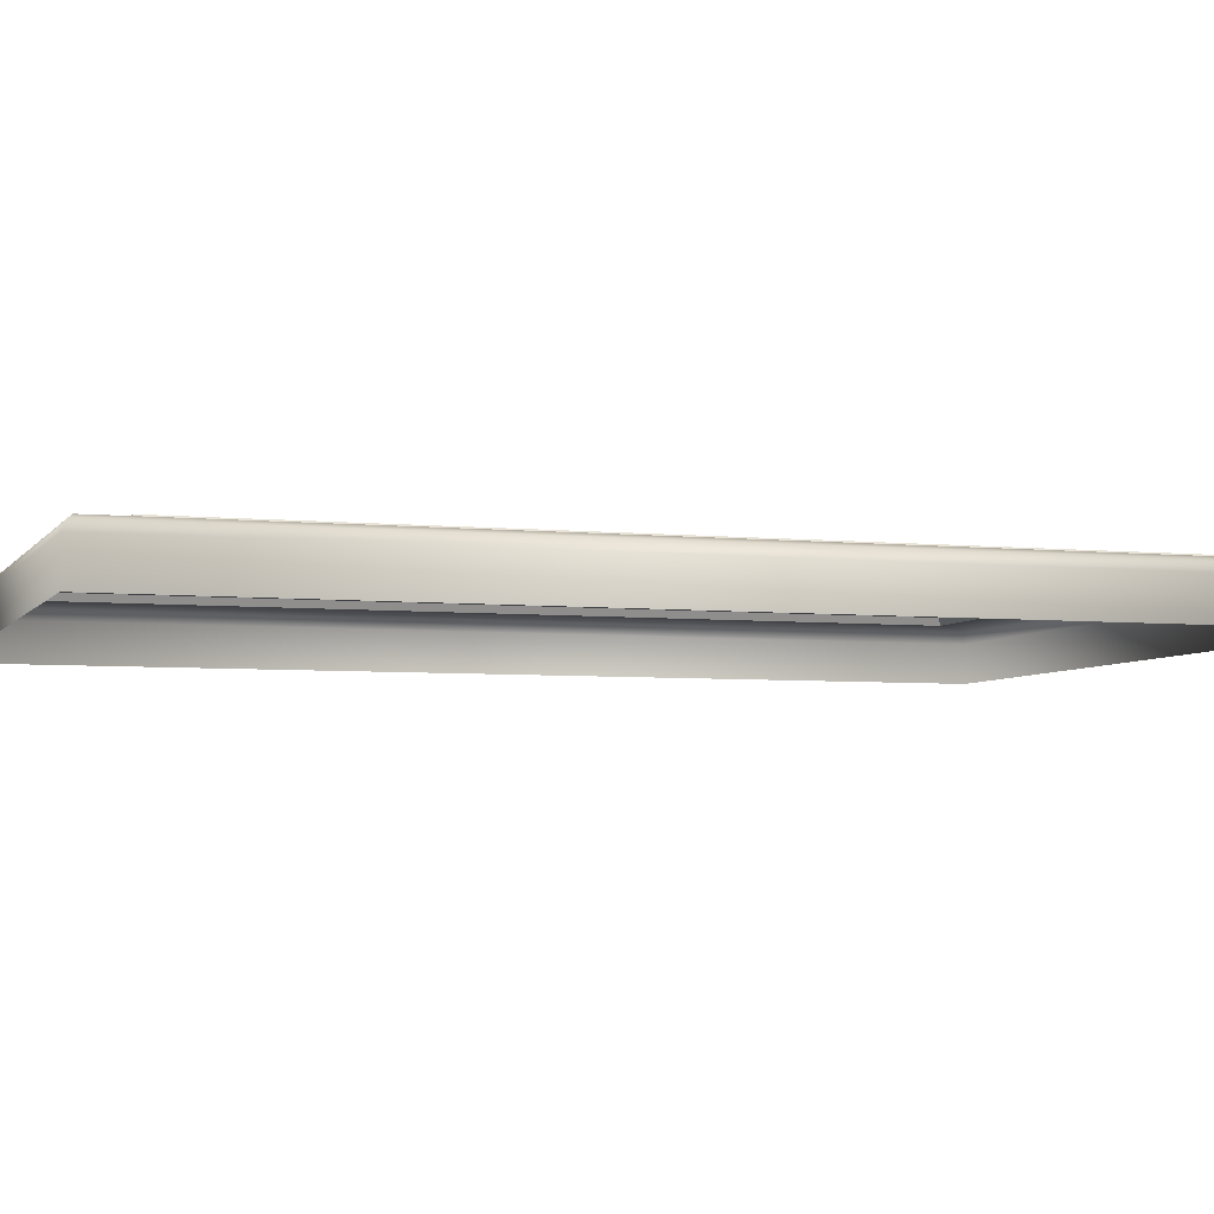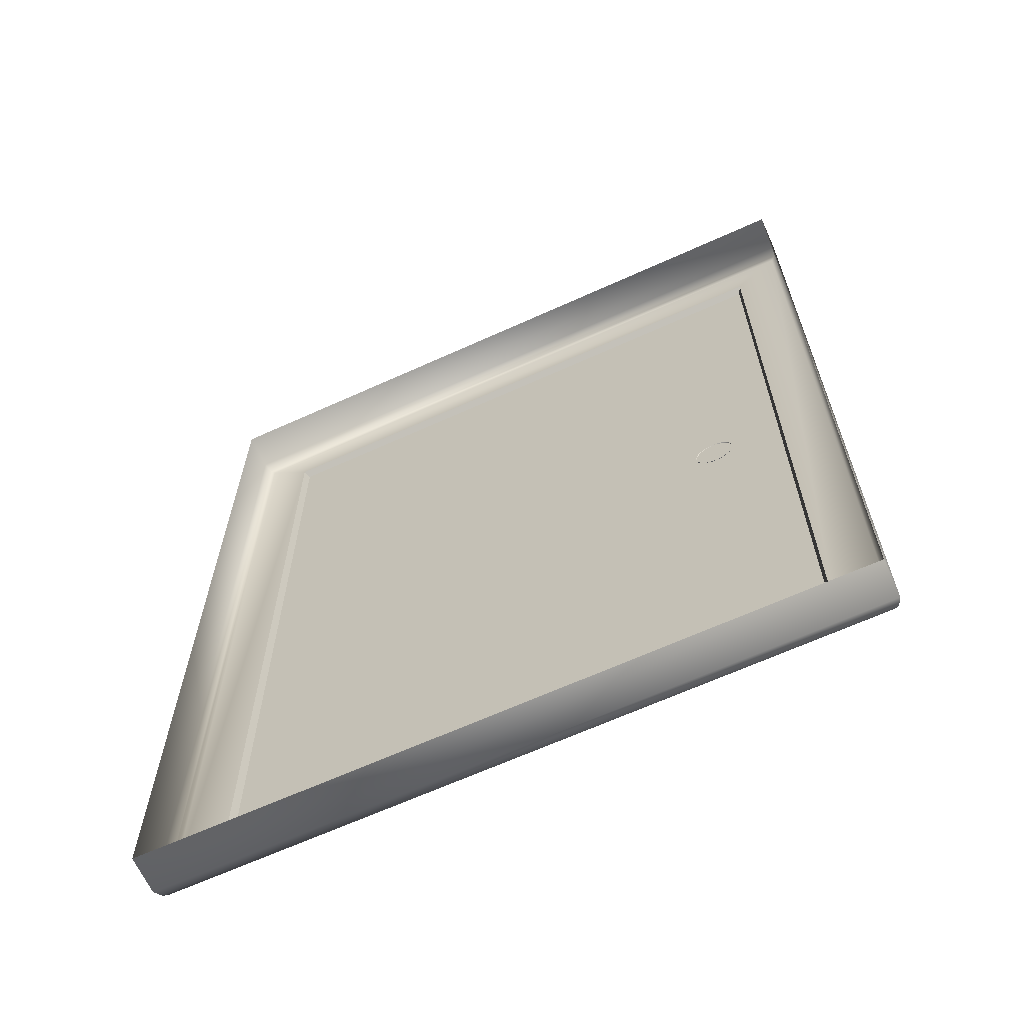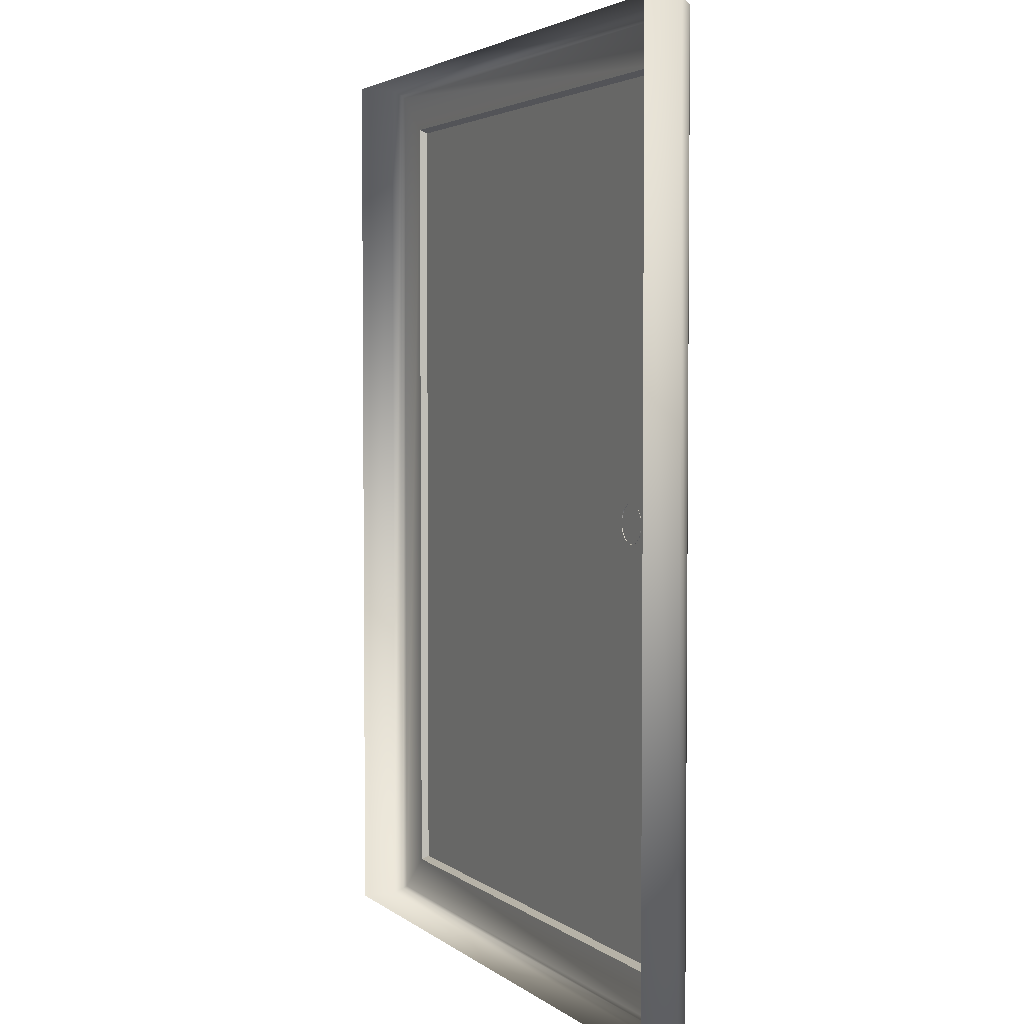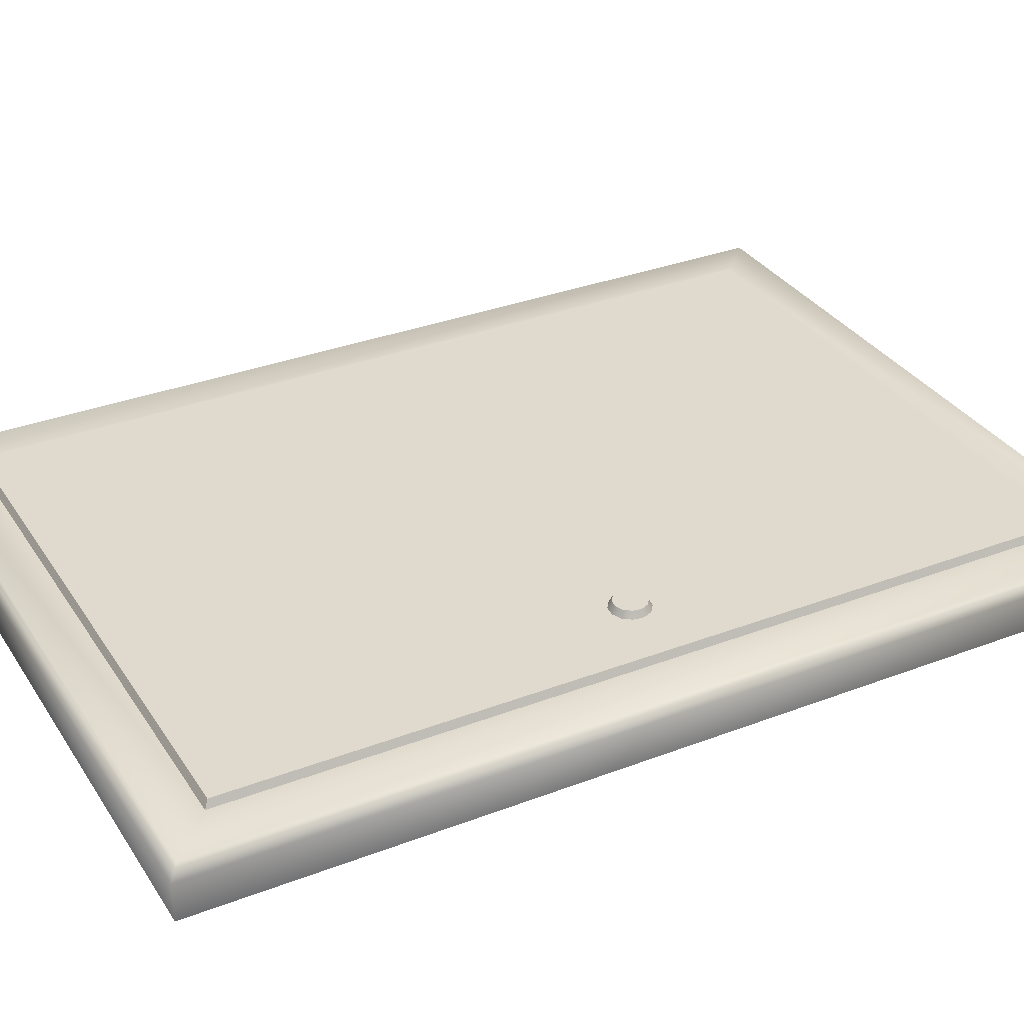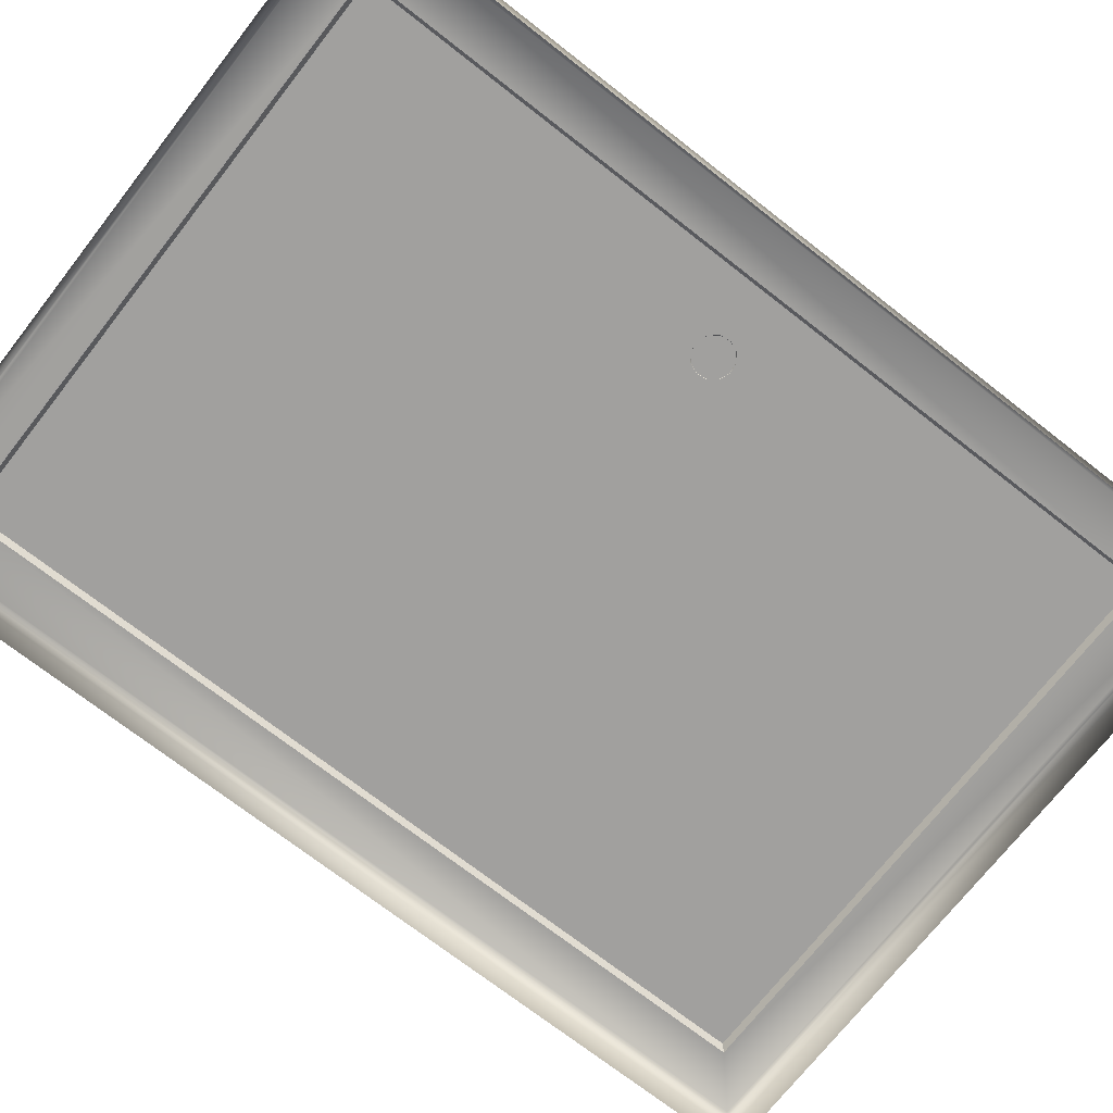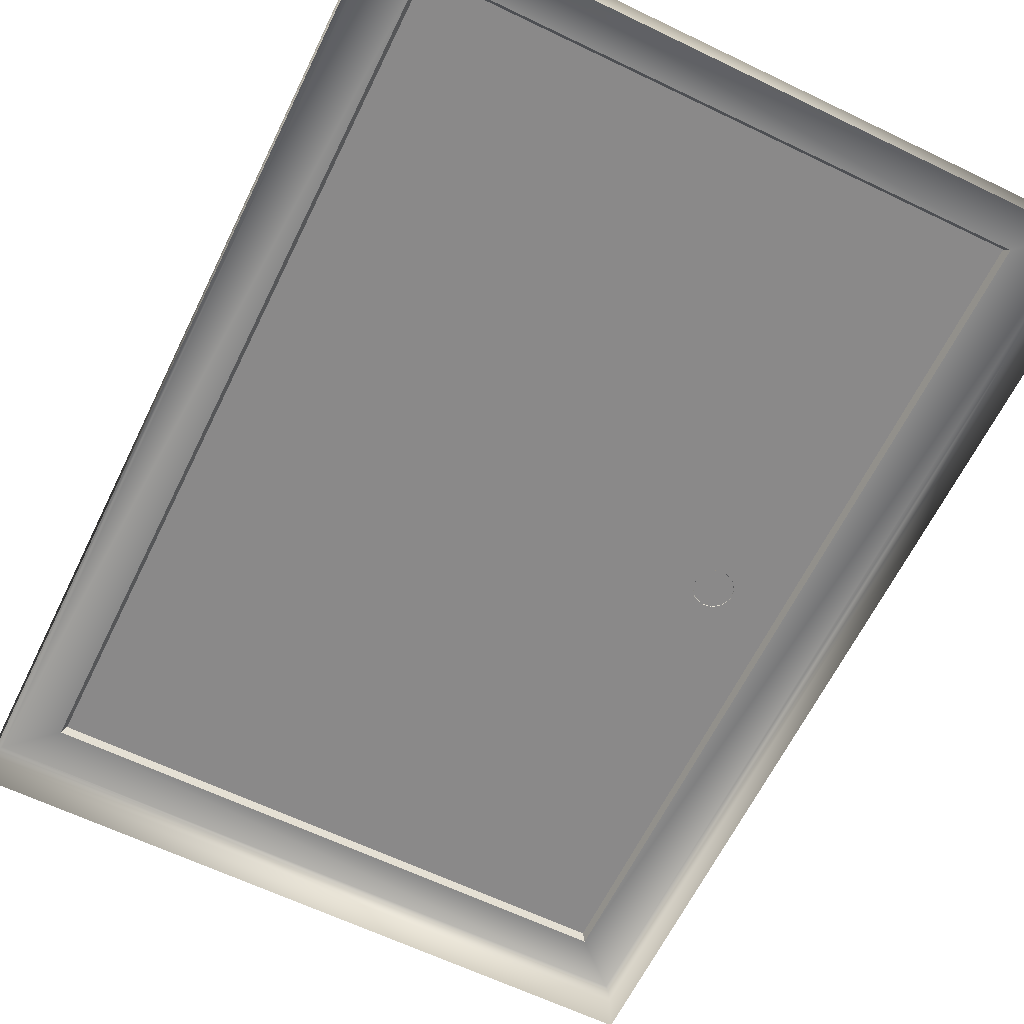
<metadata>
{"format":"obj","ext":"obj","renderer":"f3d","projection":"perspective","resolution":1024,"background":"white","views":[{"elev":-5.0,"azim":71.7,"up":"+Z"},{"elev":-65.7,"azim":-155.5,"up":"+Y"},{"elev":3.4,"azim":-114.9,"up":"+Y"},{"elev":32.7,"azim":-118.0,"up":"+Z"},{"elev":-71.8,"azim":-128.0,"up":"+Z"},{"elev":-63.3,"azim":154.0,"up":"+Z"}]}
</metadata>
<code>
v  0.2173 -0.3181 0.0397
v  0.2173 0.3181 0.0397
v  -0.2173 0.3181 0.0397
v  -0.2173 -0.3181 0.0397
v  0.2202 0.3211 0.0343
v  -0.2202 0.3211 0.0343
v  -0.2202 -0.3211 0.0343
v  0.2202 -0.3211 0.0343
v  -0.2612 -0.359 0.0248
v  0.2612 -0.359 0.0248
v  0.2584 -0.3552 0.032
v  -0.2584 -0.3552 0.032
v  0.2612 0.359 0.0248
v  0.2584 0.3552 0.032
v  -0.2612 0.359 0.0248
v  -0.2584 0.3552 0.032
v  0.2552 -0.3527 0.0343
v  -0.2552 -0.3527 0.0343
v  0.2552 0.3527 0.0343
v  -0.2552 0.3527 0.0343
v  -0.2612 -0.359 -0.0038
v  0.2612 -0.359 -0.0038
v  0.2612 0.359 -0.0038
v  -0.2612 0.359 -0.0038
v  -0.1623 -0.0126 0.0449
v  -0.1564 -0.0101 0.0449
v  -0.1526 -0.0051 0.0449
v  -0.1518 0.0013 0.0449
v  -0.1542 0.0071 0.0449
v  -0.1593 0.011 0.0449
v  -0.1656 0.0117 0.0449
v  -0.1715 0.0093 0.0449
v  -0.1753 0.0042 0.0449
v  -0.1761 -0.0021 0.0449
v  -0.1736 -0.008 0.0449
v  -0.1686 -0.0118 0.0449
v  -0.1519 0.0089 0.0393
v  -0.1582 0.0137 0.0393
v  -0.166 0.0146 0.0393
v  -0.1733 0.0116 0.0393
v  -0.178 0.0053 0.0393
v  -0.179 -0.0025 0.0393
v  -0.1759 -0.0098 0.0393
v  -0.1697 -0.0145 0.0393
v  -0.1619 -0.0155 0.0393
v  -0.1546 -0.0124 0.0393
v  -0.1498 -0.0062 0.0393
v  -0.1489 0.0017 0.0393
g ElectricMeter01a
f 1 2 3
f 3 4 1
f 3 2 5
f 5 6 3
f 4 3 6
f 6 7 4
f 1 4 7
f 7 8 1
f 2 1 8
f 8 5 2
f 9 10 11
f 11 12 9
f 10 13 14
f 14 11 10
f 13 15 16
f 16 14 13
f 15 9 12
f 12 16 15
f 12 11 17
f 17 18 12
f 19 17 11
f 11 14 19
f 14 16 20
f 20 19 14
f 18 20 16
f 16 12 18
f 6 5 19
f 19 20 6
f 8 7 18
f 18 17 8
f 7 6 20
f 20 18 7
f 5 8 17
f 17 19 5
f 21 22 10
f 10 9 21
f 22 23 13
f 13 10 22
f 23 24 15
f 15 13 23
f 24 21 9
f 9 15 24
f 25 26 27
f 27 28 29
f 29 30 31
f 27 29 31
f 31 32 33
f 33 34 35
f 31 33 35
f 27 31 35
f 25 27 35
f 25 35 36
f 30 29 37
f 37 38 30
f 31 30 38
f 38 39 31
f 32 31 39
f 39 40 32
f 33 32 40
f 40 41 33
f 34 33 41
f 41 42 34
f 35 34 42
f 42 43 35
f 36 35 43
f 43 44 36
f 25 36 44
f 44 45 25
f 26 25 45
f 45 46 26
f 27 26 46
f 46 47 27
f 28 27 47
f 47 48 28
f 29 28 48
f 48 37 29

</code>
